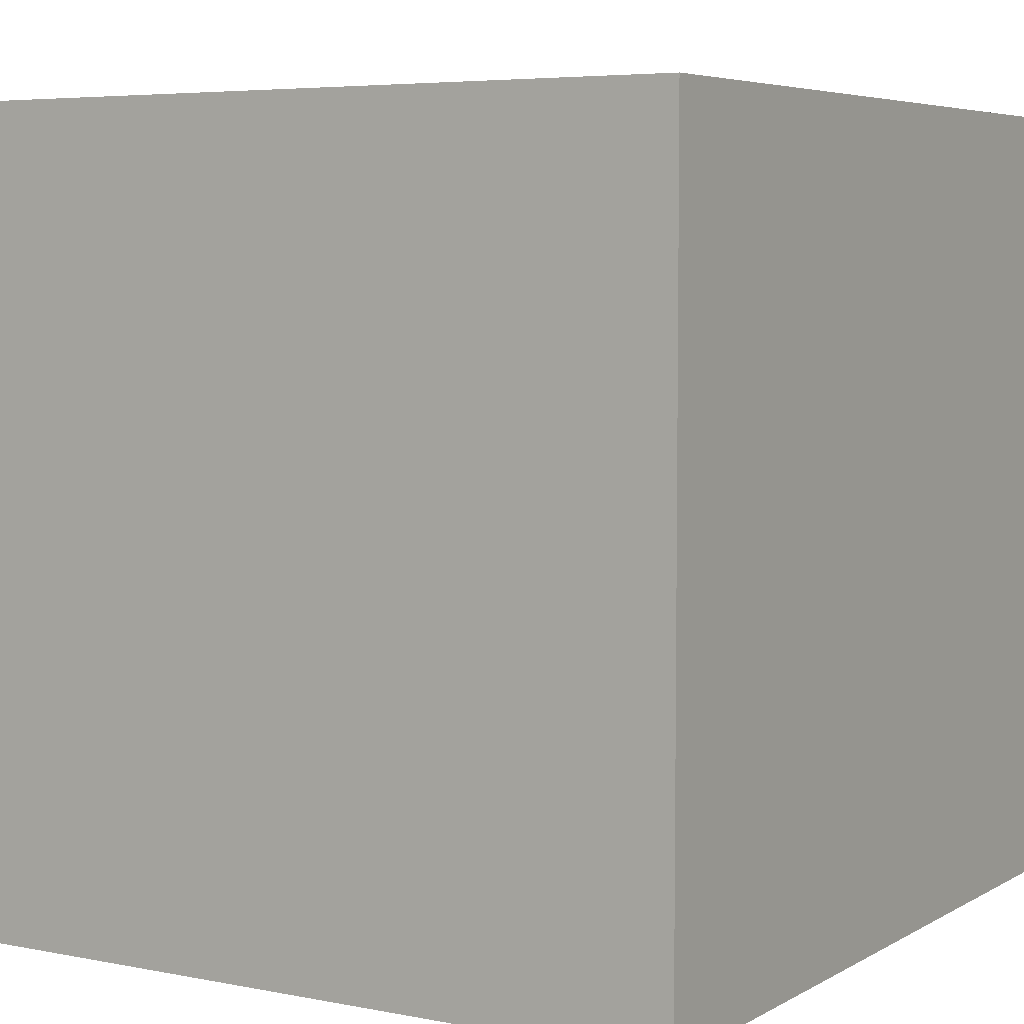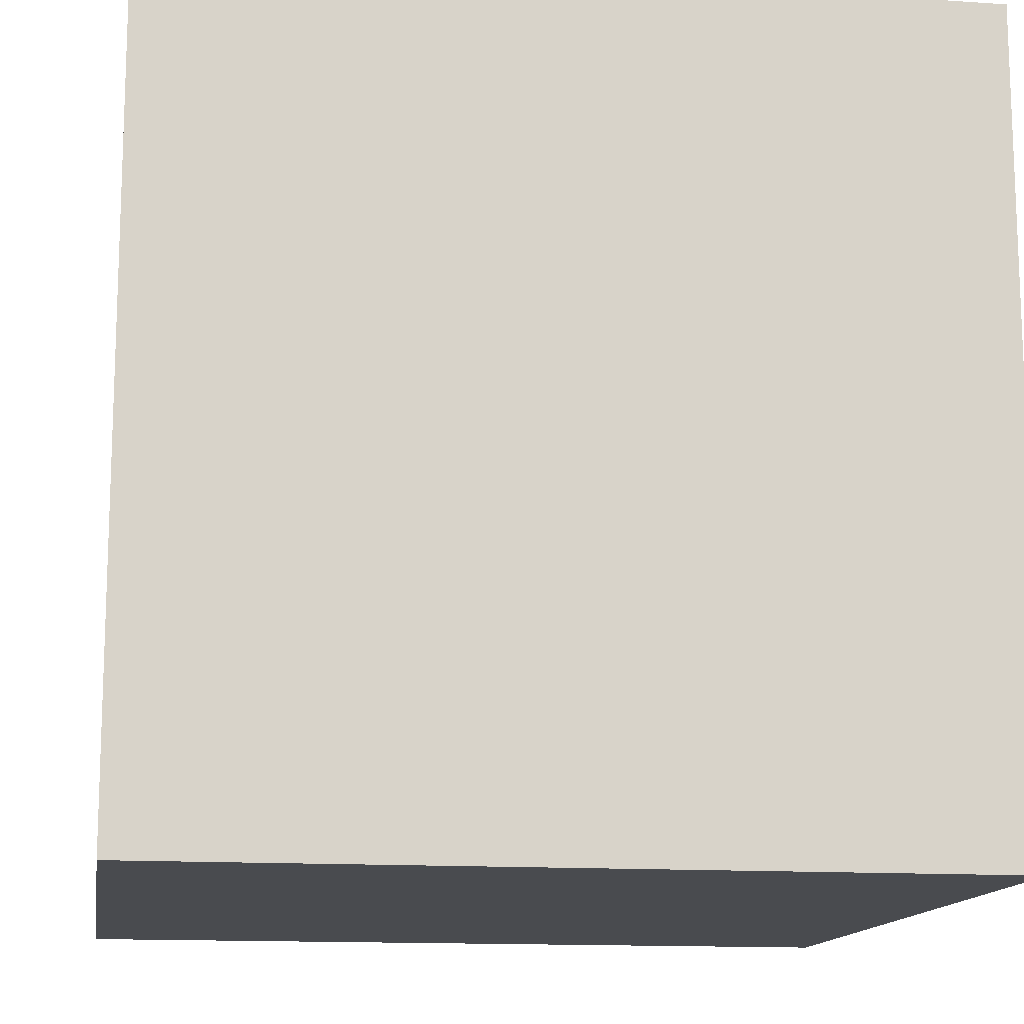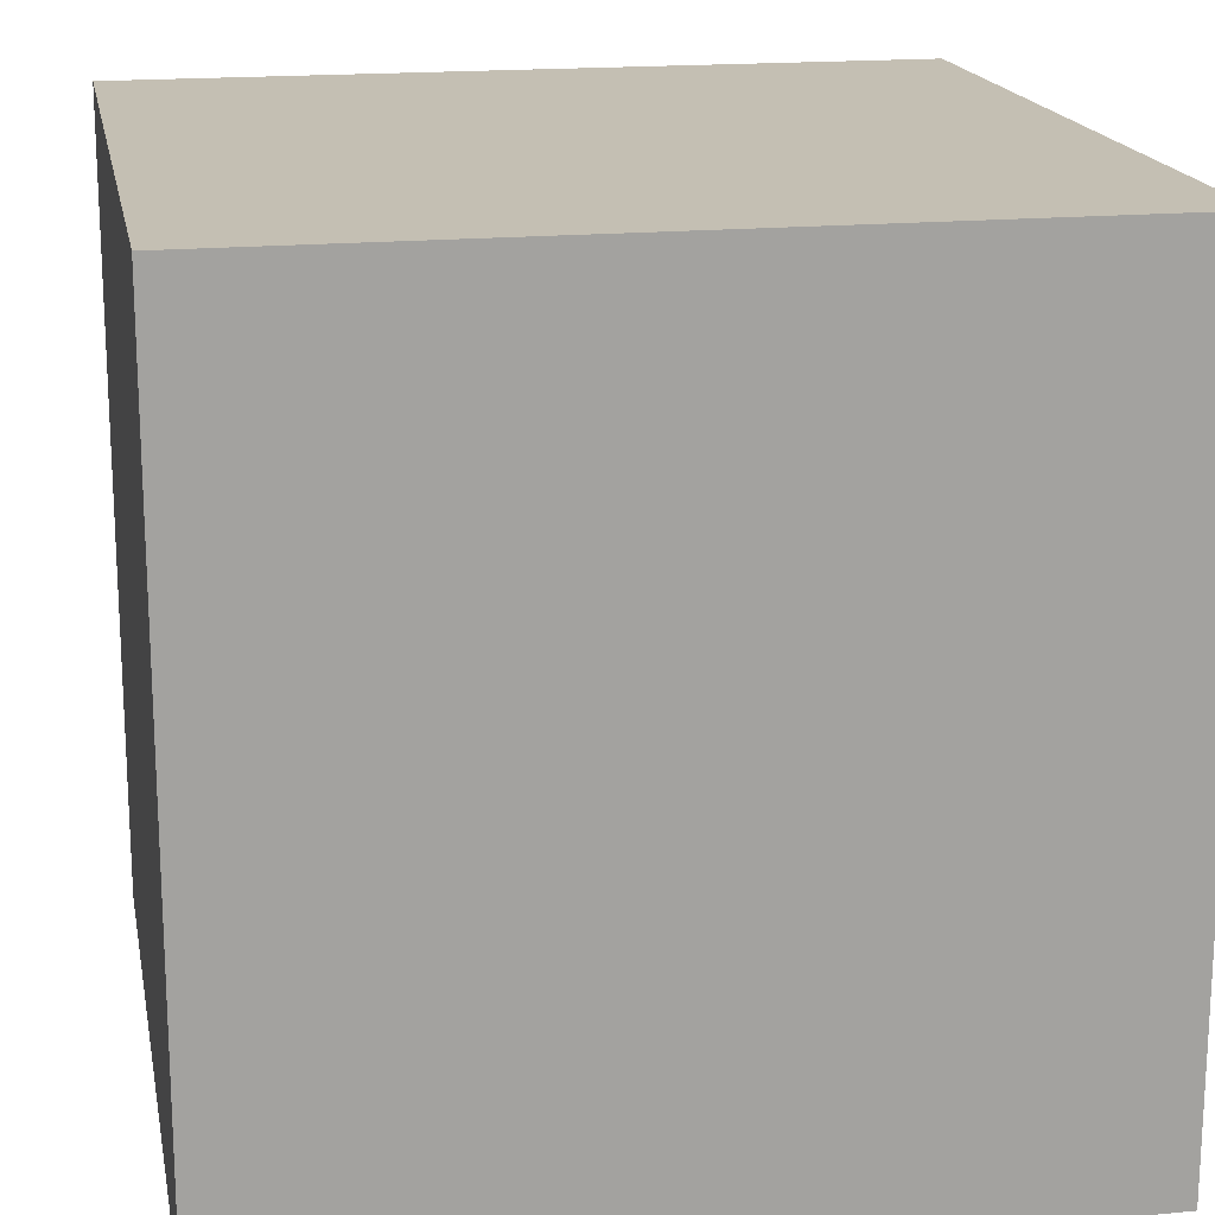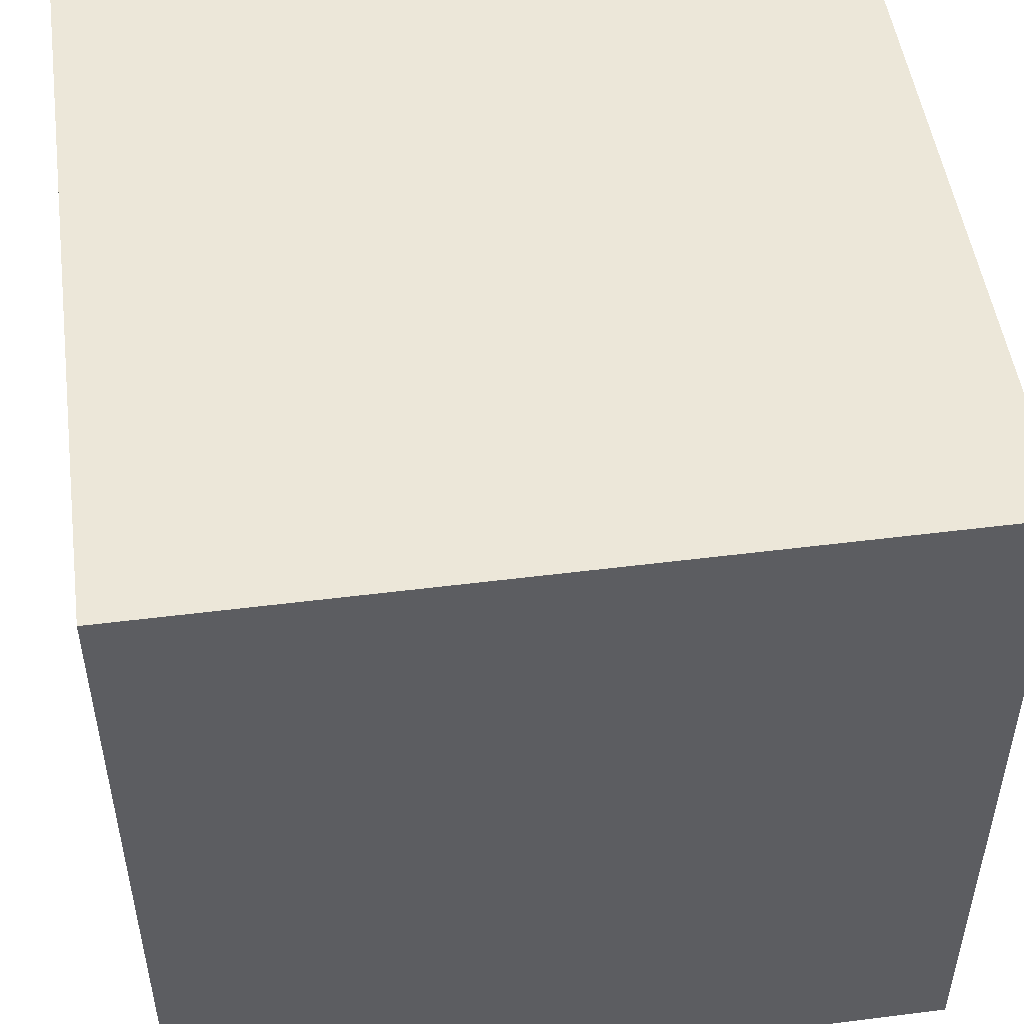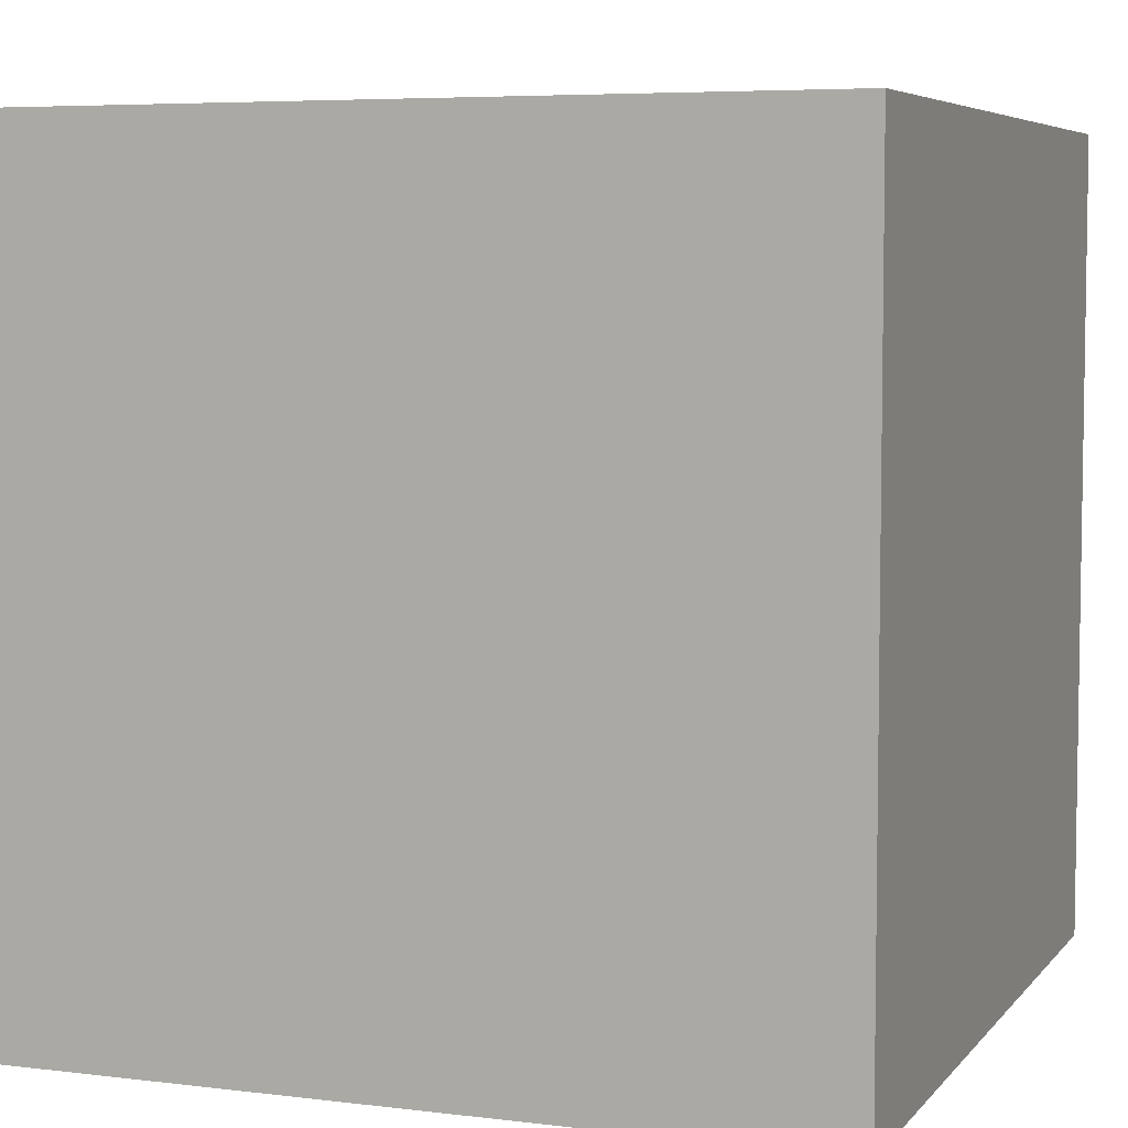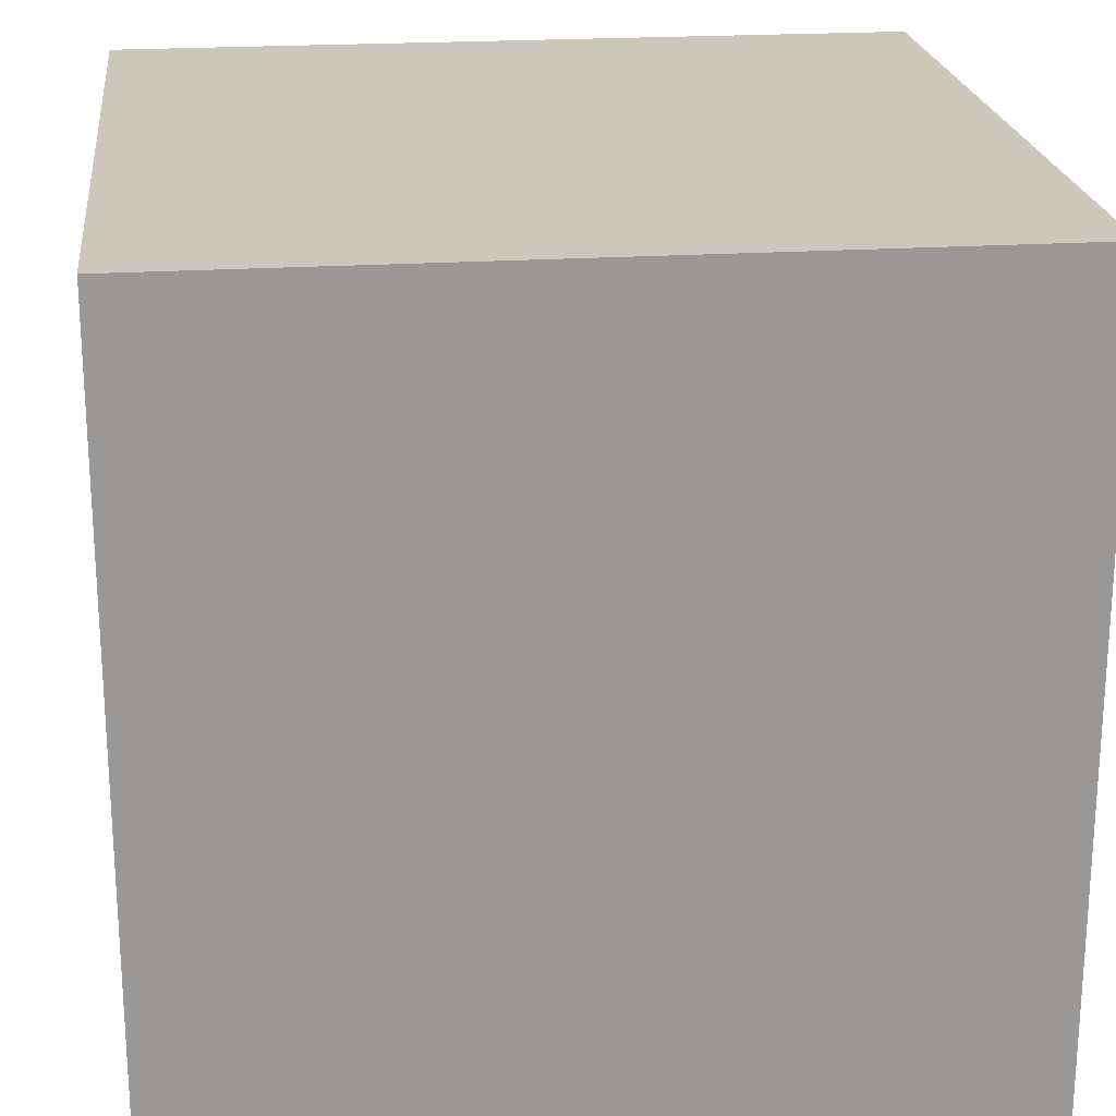
<metadata>
{"format":"obj","ext":"obj","renderer":"f3d","projection":"perspective","resolution":1024,"background":"white","views":[{"elev":5.4,"azim":31.5,"up":"+Y"},{"elev":-13.7,"azim":-8.7,"up":"+Y"},{"elev":17.7,"azim":-10.7,"up":"+Y"},{"elev":50.1,"azim":-7.9,"up":"+Y"},{"elev":5.8,"azim":20.6,"up":"+Z"},{"elev":21.7,"azim":-6.5,"up":"+Y"}]}
</metadata>
<code>
o Cube_Cube.001
v -1 -1 1
v -1 1 1
v -1 1 -1
v -1 -1 -1
v 1 1 -1
v 1 -1 -1
v 1 1 1
v 1 -1 1
f 1 2 3 4
f 4 3 5 6
f 6 5 7 8
f 8 7 2 1
f 4 6 8 1
f 5 3 2 7

</code>
